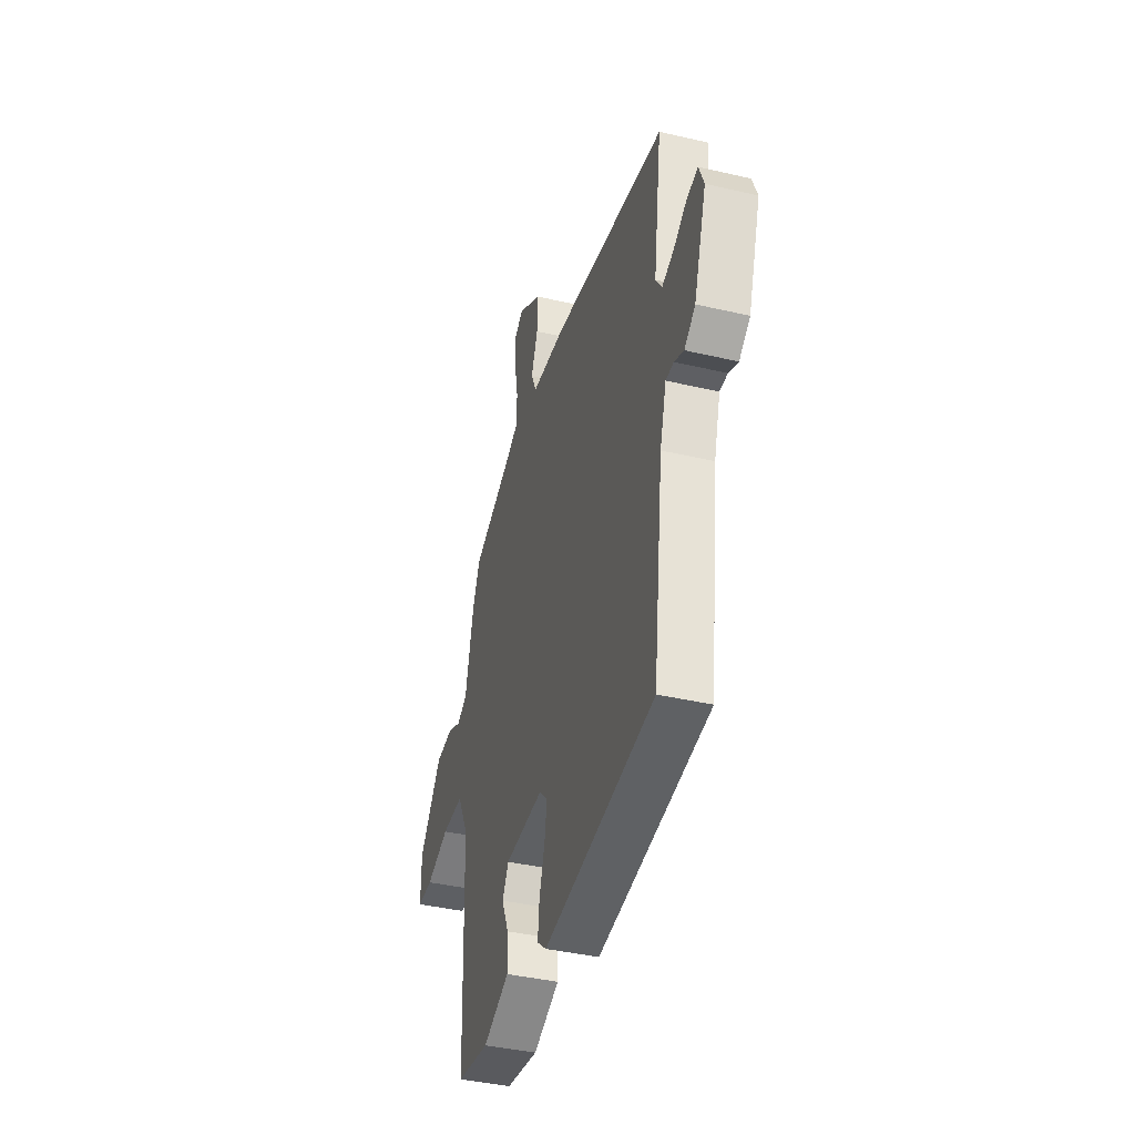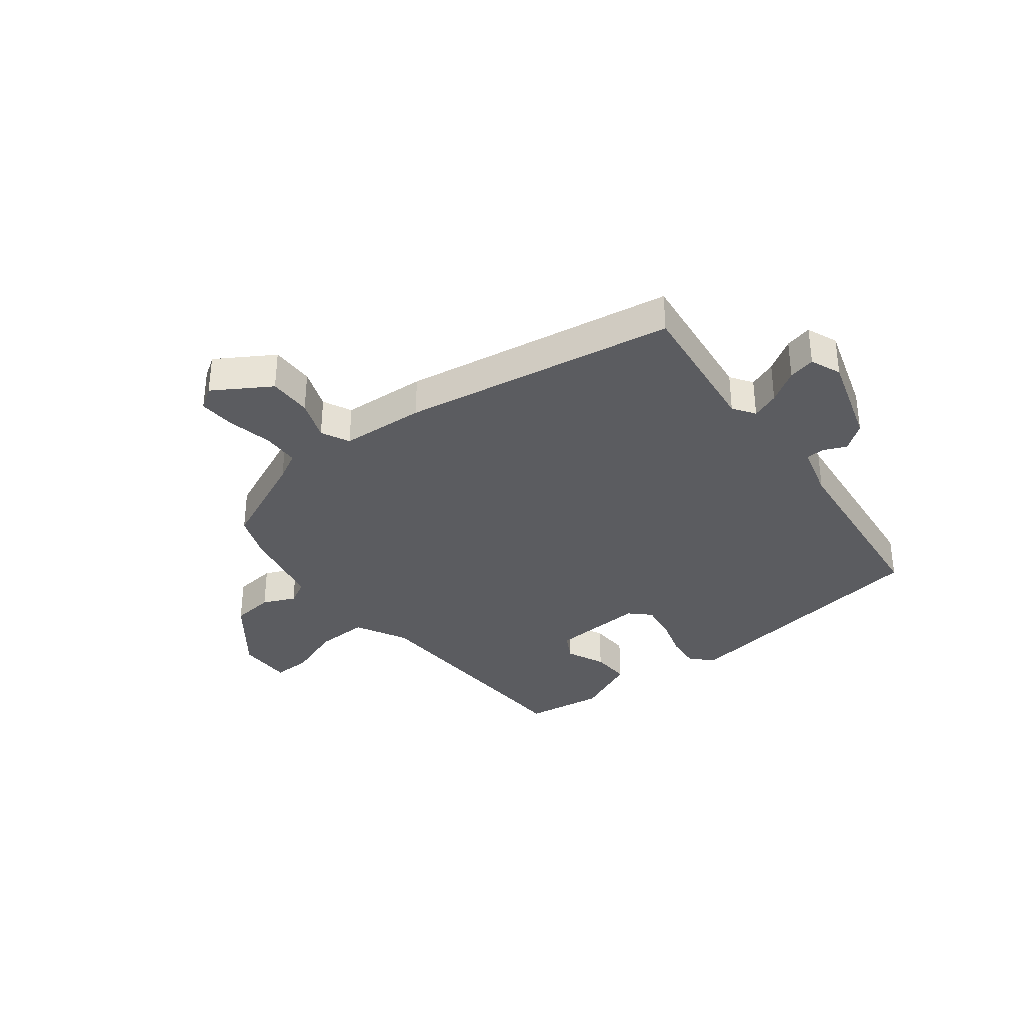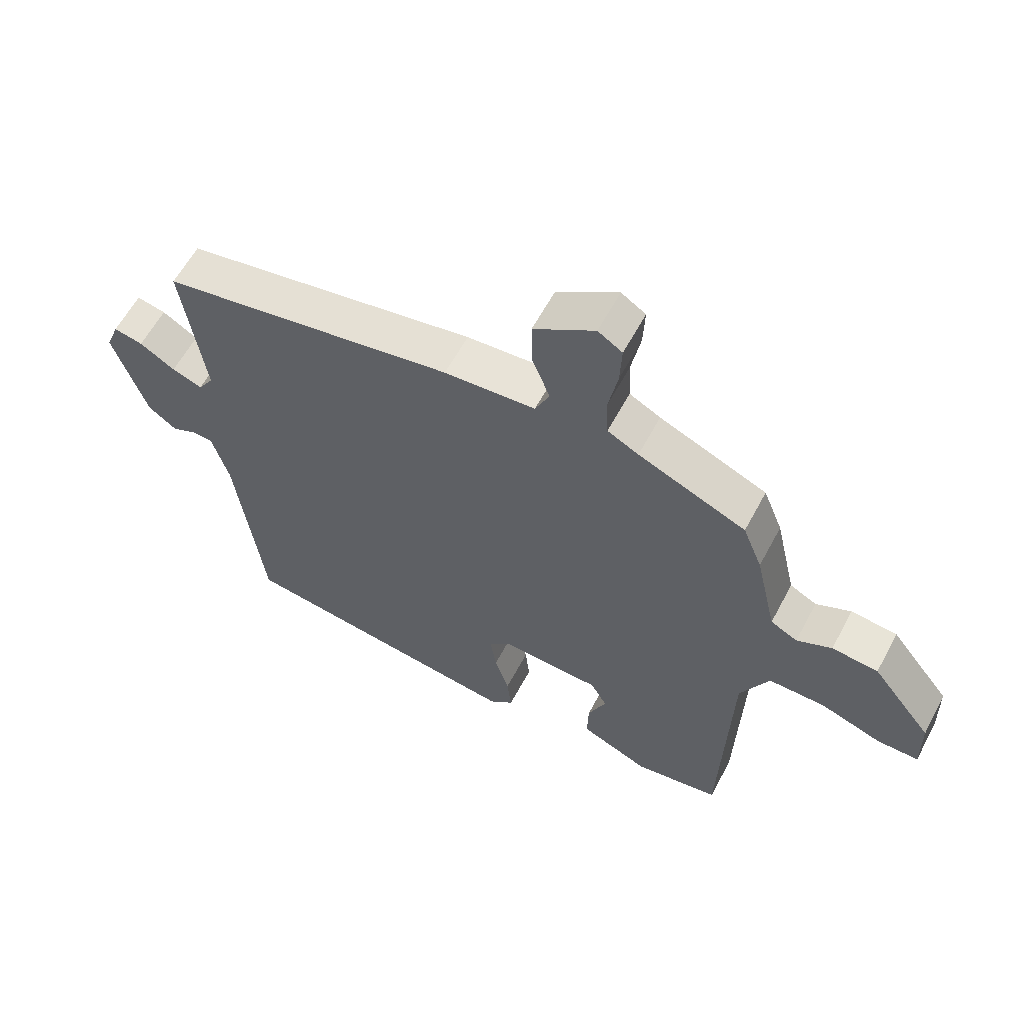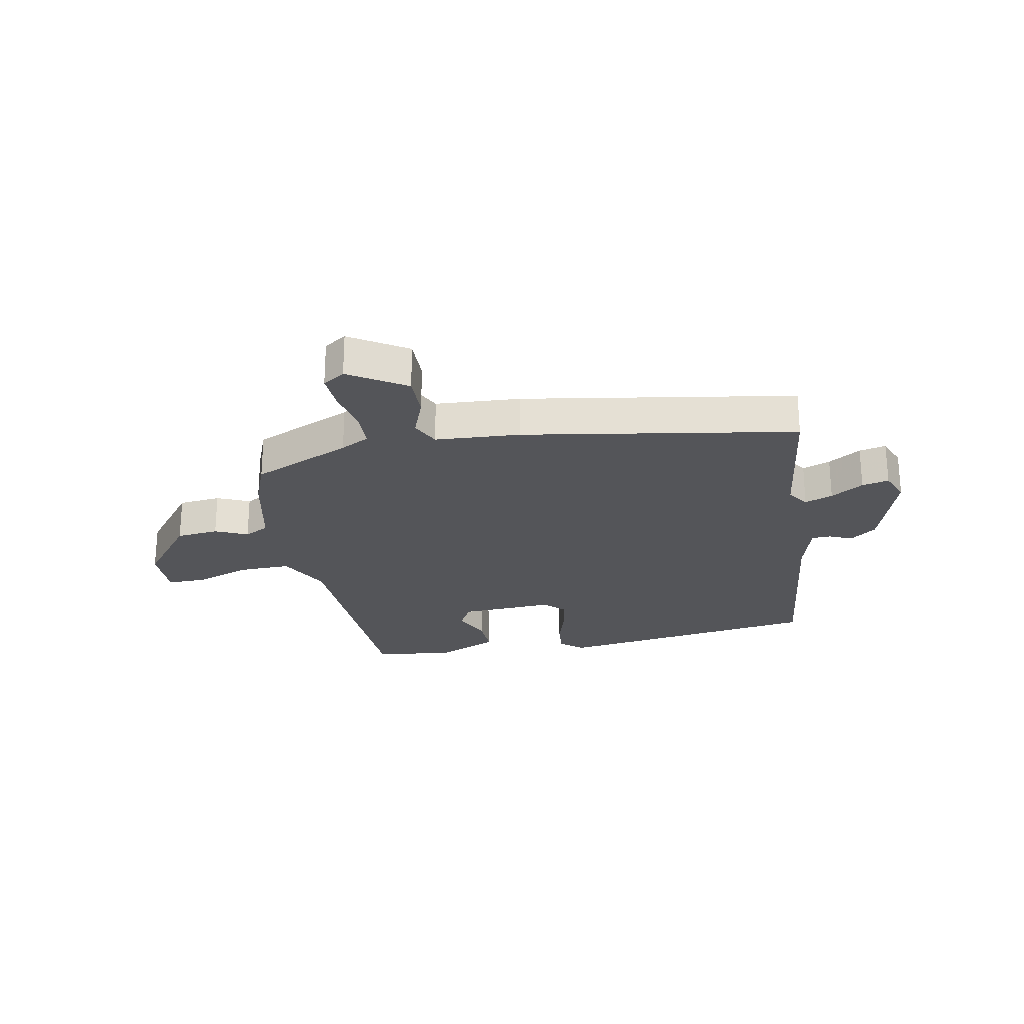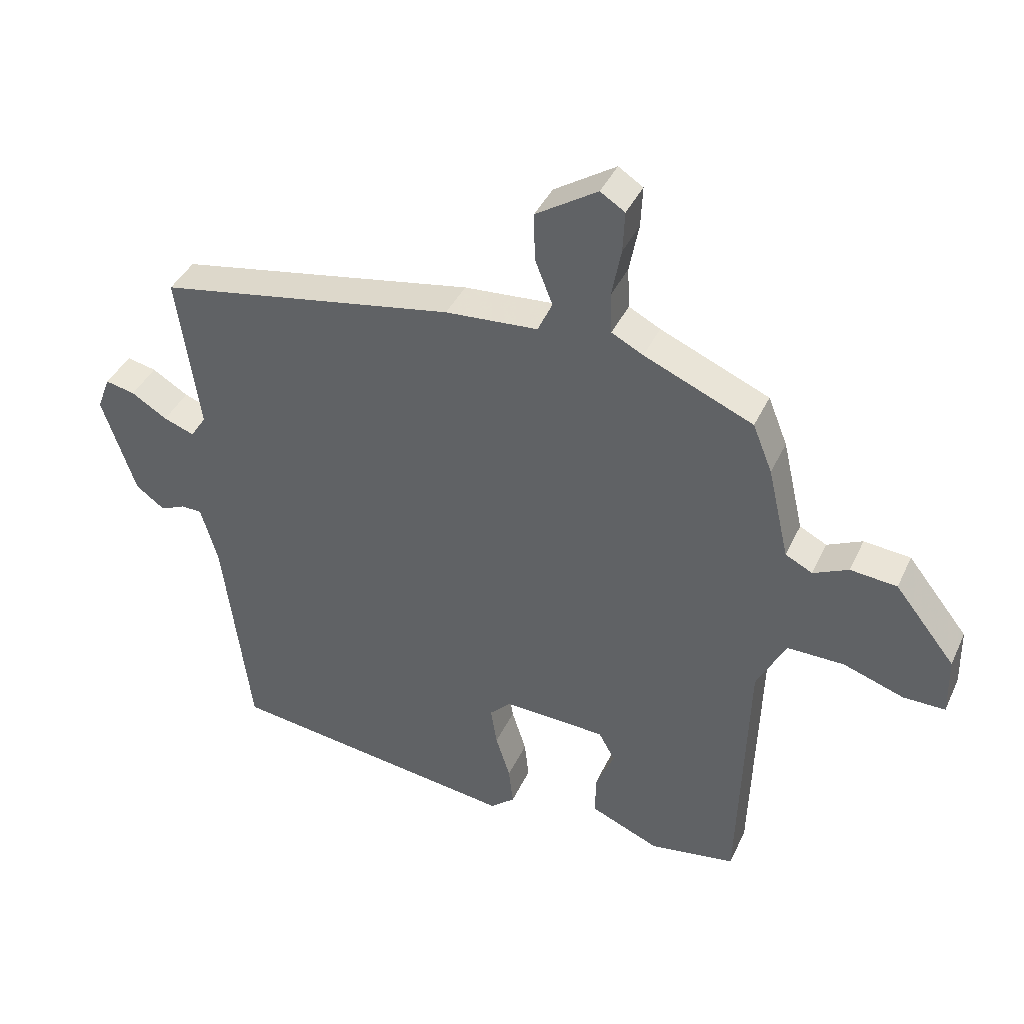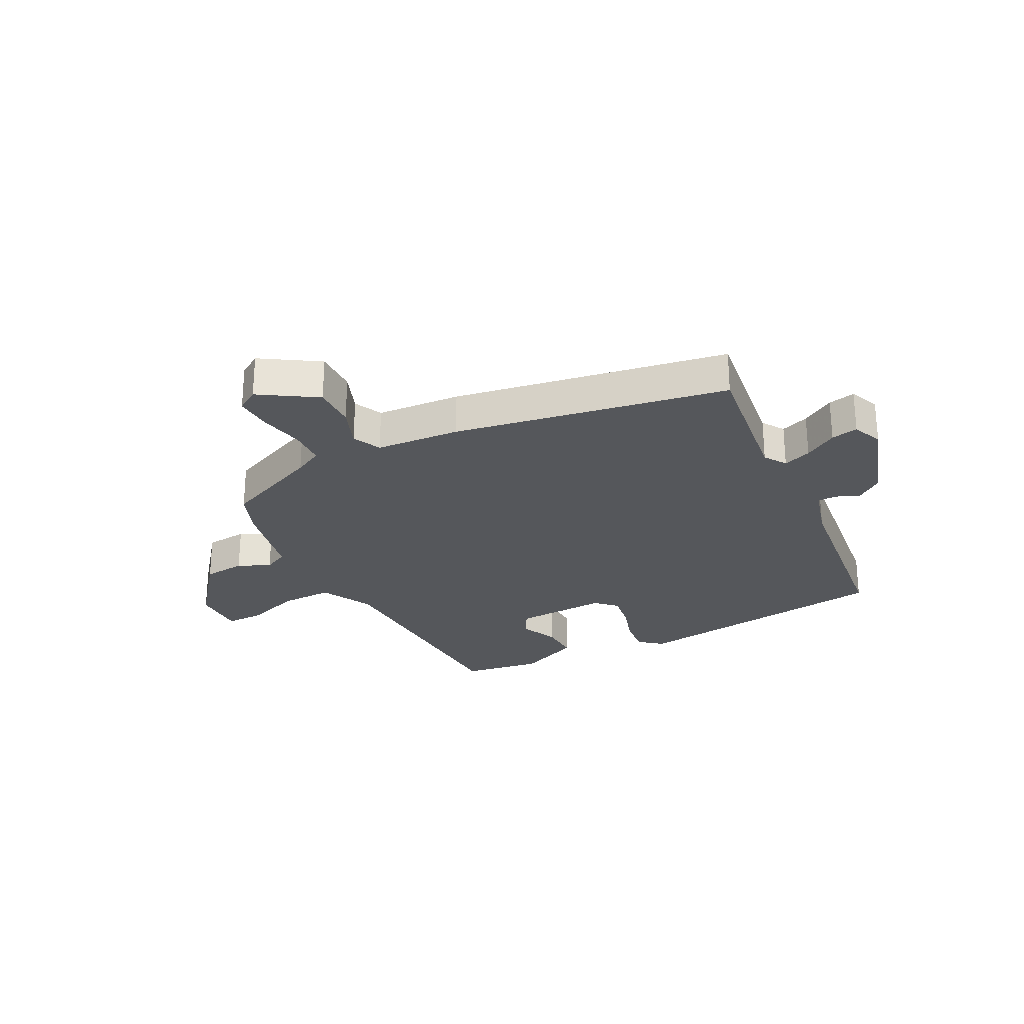
<metadata>
{"format":"obj","ext":"obj","renderer":"f3d","projection":"perspective","resolution":1024,"background":"white","views":[{"elev":-40.1,"azim":73.9,"up":"+Z"},{"elev":-34.6,"azim":38.7,"up":"+Y"},{"elev":60.1,"azim":-152.1,"up":"+Z"},{"elev":-24.7,"azim":11.5,"up":"+Y"},{"elev":40.2,"azim":-156.8,"up":"+Z"},{"elev":-26.4,"azim":27.6,"up":"+Y"}]}
</metadata>
<code>
v -0.473 0.07 0.429
v -0.3 0.07 0.503
v -0.25 0.07 0.529
v -0.247 0.07 0.594
v -0.262 0.07 0.672
v -0.265 0.07 0.737
v -0.226 0.07 0.762
v -0.128 0.07 0.699
v -0.13 0.07 0.623
v -0.158 0.07 0.552
v -0.135 0.07 0.502
v 0.012 0.07 0.491
v 0.486 0.07 0.406
v 0.451 0.07 0.155
v 0.476 0.07 0.116
v 0.525 0.07 0.134
v 0.582 0.07 0.169
v 0.629 0.07 0.179
v 0.65 0.07 0.125
v 0.597 0.07 -0.034
v 0.551 0.07 -0.068
v 0.511 0.07 -0.05
v 0.478 0.07 -0.051
v 0.451 0.07 -0.144
v 0.408 0.07 -0.486
v -0.057 0.07 -0.548
v -0.096 0.07 -0.515
v -0.089 0.07 -0.453
v -0.066 0.07 -0.381
v -0.056 0.07 -0.318
v -0.09 0.07 -0.284
v -0.253 0.07 -0.291
v -0.279 0.07 -0.338
v -0.25 0.07 -0.405
v -0.248 0.07 -0.473
v -0.358 0.07 -0.52
v -0.495 0.07 -0.498
v -0.509 0.07 -0.072
v -0.555 0.07 0.019
v -0.646 0.07 0.018
v -0.743 0.07 -0.015
v -0.809 0.07 -0.015
v -0.807 0.07 0.08
v -0.711 0.07 0.201
v -0.637 0.07 0.208
v -0.581 0.07 0.182
v -0.538 0.07 0.204
v -0.504 0.07 0.352
v -0.473 0 0.429
v -0.3 0 0.503
v -0.25 0 0.529
v -0.247 0 0.594
v -0.262 0 0.672
v -0.265 0 0.737
v -0.226 0 0.762
v -0.128 0 0.699
v -0.13 0 0.623
v -0.158 0 0.552
v -0.135 0 0.502
v 0.012 0 0.491
v 0.486 0 0.406
v 0.451 0 0.155
v 0.476 0 0.116
v 0.525 0 0.134
v 0.582 0 0.169
v 0.629 0 0.179
v 0.65 0 0.125
v 0.597 0 -0.034
v 0.551 0 -0.068
v 0.511 0 -0.05
v 0.478 0 -0.051
v 0.451 0 -0.144
v 0.408 0 -0.486
v -0.057 0 -0.548
v -0.096 0 -0.515
v -0.089 0 -0.453
v -0.066 0 -0.381
v -0.056 0 -0.318
v -0.09 0 -0.284
v -0.253 0 -0.291
v -0.279 0 -0.338
v -0.25 0 -0.405
v -0.248 0 -0.473
v -0.358 0 -0.52
v -0.495 0 -0.498
v -0.509 0 -0.072
v -0.555 0 0.019
v -0.646 0 0.018
v -0.743 0 -0.015
v -0.809 0 -0.015
v -0.807 0 0.08
v -0.711 0 0.201
v -0.637 0 0.208
v -0.581 0 0.182
v -0.538 0 0.204
v -0.504 0 0.352
f 47 48 1 2
f 44 45 46
f 43 44 46
f 42 43 46
f 41 42 46
f 40 41 46
f 39 40 46 47
f 47 2 3
f 39 47 3
f 38 39 3
f 36 37 38
f 35 36 38
f 34 35 38
f 33 34 38
f 32 33 38 3
f 27 28 29
f 26 27 29
f 25 26 29
f 24 25 29
f 23 24 29 30
f 20 21 22
f 19 20 22
f 18 19 22
f 17 18 22
f 16 17 22
f 15 16 22 23
f 23 30 31
f 15 23 31
f 14 15 31
f 14 31 32
f 13 14 32
f 12 13 32
f 11 12 32
f 8 9 10
f 7 8 10
f 6 7 10
f 5 6 10
f 4 5 10
f 10 11 32
f 4 10 32
f 3 4 32
f 50 49 96 95
f 94 93 92
f 94 92 91
f 94 91 90
f 94 90 89
f 94 89 88
f 95 94 88 87
f 51 50 95
f 51 95 87
f 51 87 86
f 86 85 84
f 86 84 83
f 86 83 82
f 86 82 81
f 51 86 81 80
f 77 76 75
f 77 75 74
f 77 74 73
f 77 73 72
f 78 77 72 71
f 70 69 68
f 70 68 67
f 70 67 66
f 70 66 65
f 70 65 64
f 71 70 64 63
f 79 78 71
f 79 71 63
f 79 63 62
f 80 79 62
f 80 62 61
f 80 61 60
f 80 60 59
f 58 57 56
f 58 56 55
f 58 55 54
f 58 54 53
f 58 53 52
f 80 59 58
f 80 58 52
f 80 52 51
f 1 49 50 2
f 2 50 51 3
f 3 51 52 4
f 4 52 53 5
f 5 53 54 6
f 6 54 55 7
f 7 55 56 8
f 8 56 57 9
f 9 57 58 10
f 10 58 59 11
f 11 59 60 12
f 12 60 61 13
f 13 61 62 14
f 14 62 63 15
f 15 63 64 16
f 16 64 65 17
f 17 65 66 18
f 18 66 67 19
f 19 67 68 20
f 20 68 69 21
f 21 69 70 22
f 22 70 71 23
f 23 71 72 24
f 24 72 73 25
f 25 73 74 26
f 26 74 75 27
f 27 75 76 28
f 28 76 77 29
f 29 77 78 30
f 30 78 79 31
f 31 79 80 32
f 32 80 81 33
f 33 81 82 34
f 34 82 83 35
f 35 83 84 36
f 36 84 85 37
f 37 85 86 38
f 38 86 87 39
f 39 87 88 40
f 40 88 89 41
f 41 89 90 42
f 42 90 91 43
f 43 91 92 44
f 44 92 93 45
f 45 93 94 46
f 46 94 95 47
f 47 95 96 48
f 48 96 49 1

</code>
